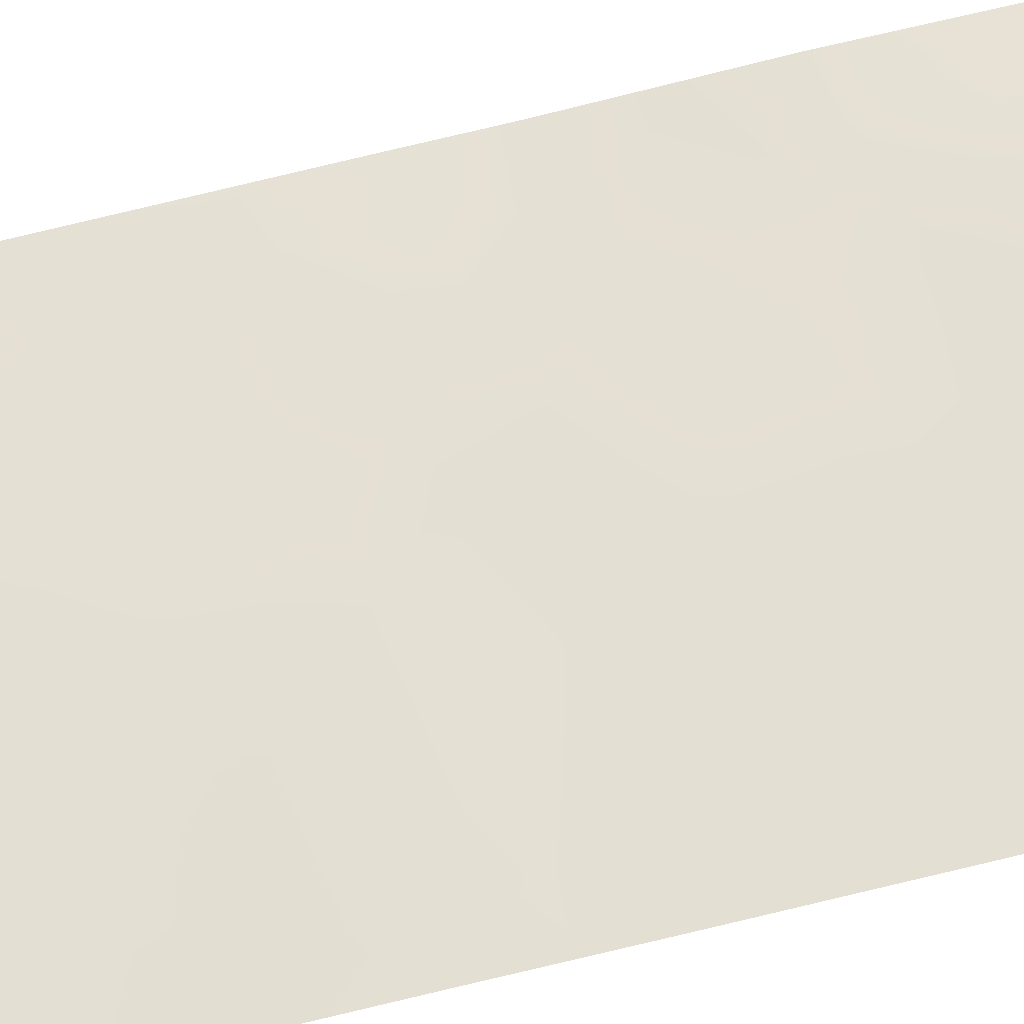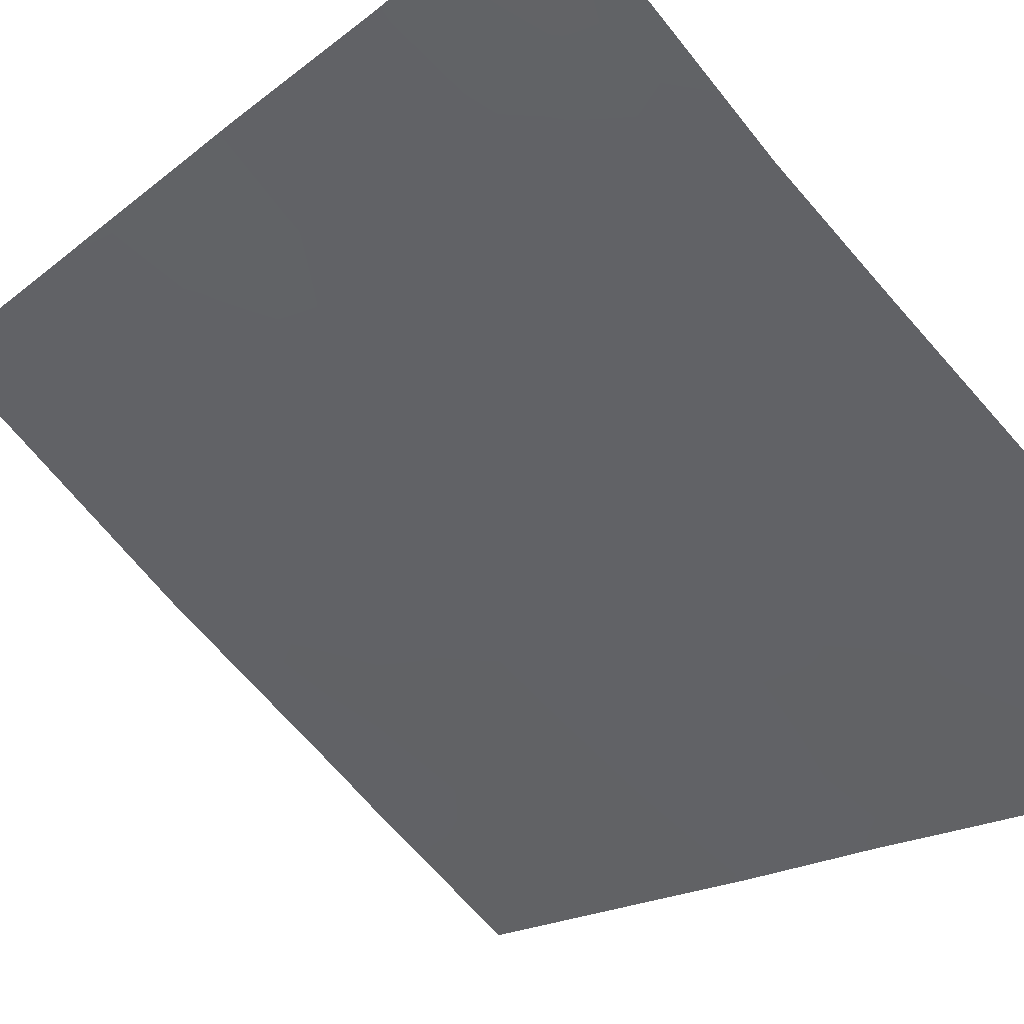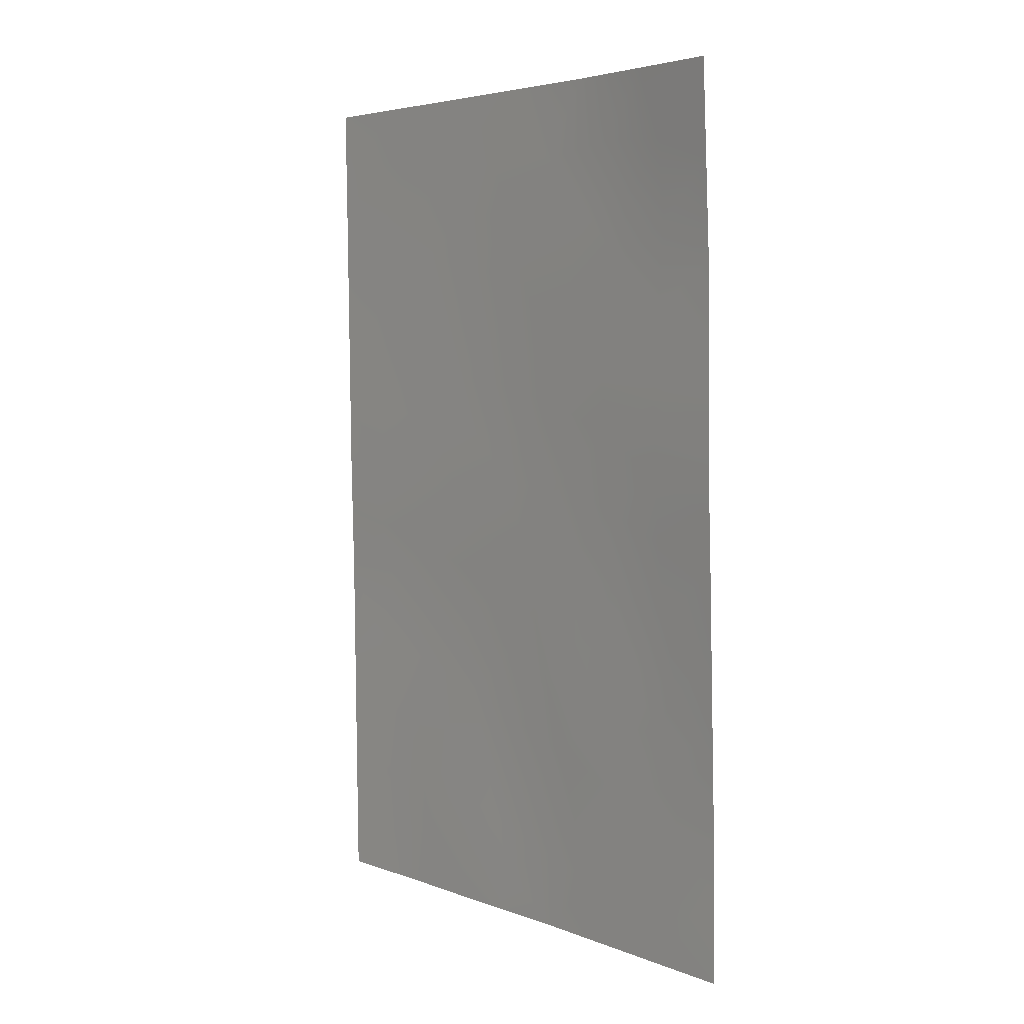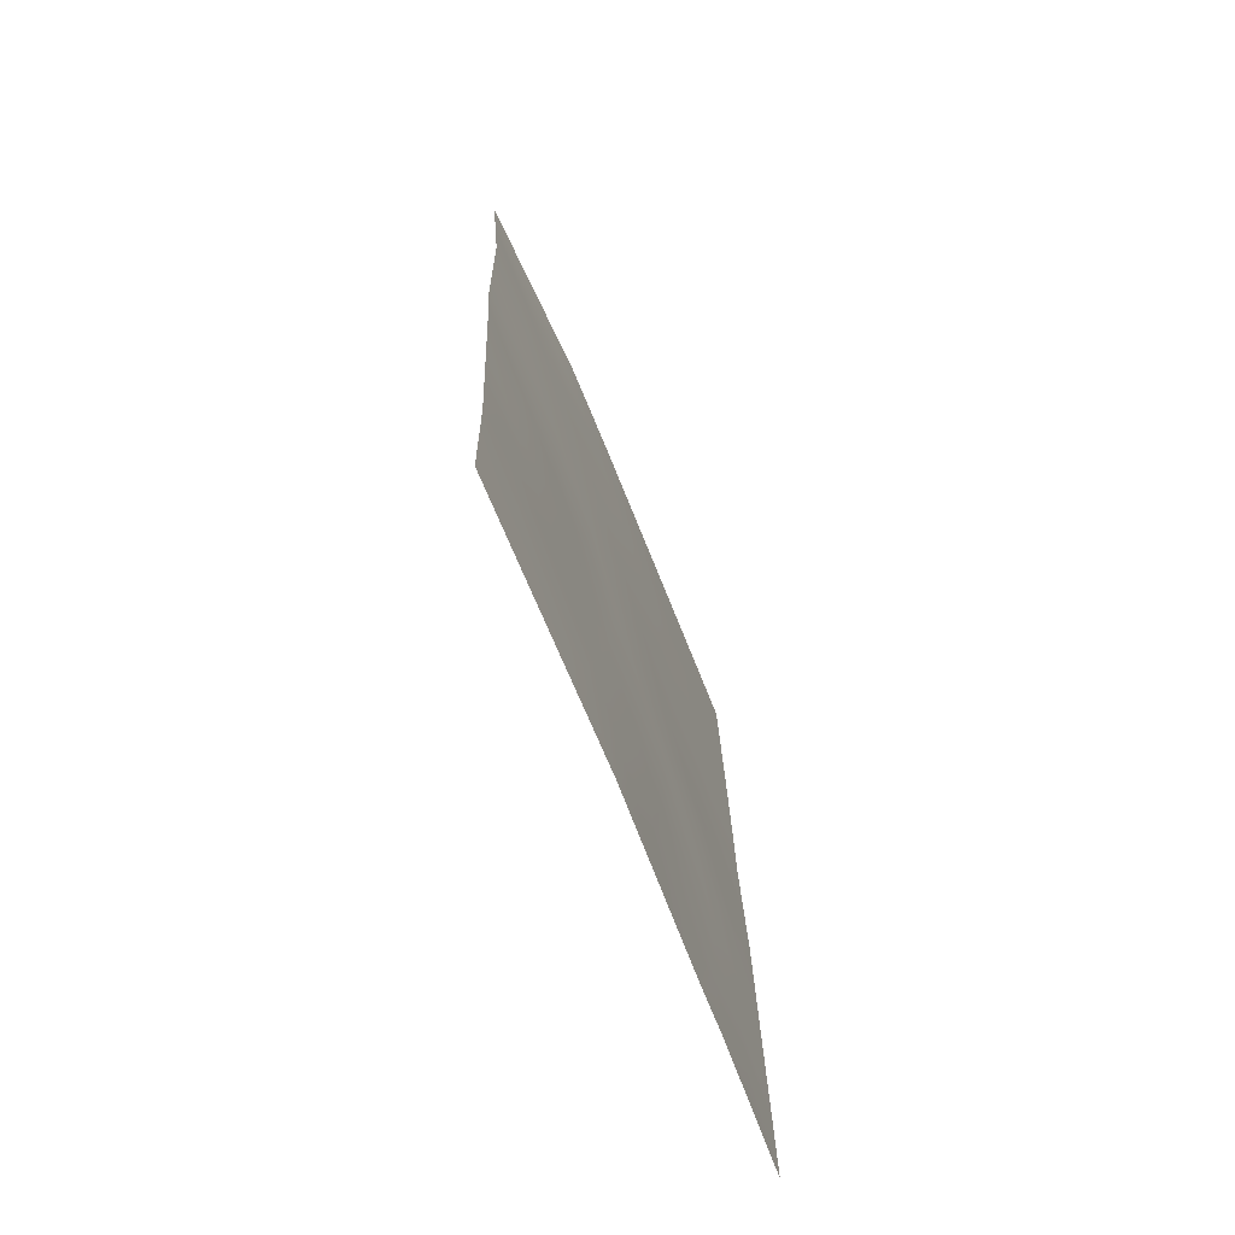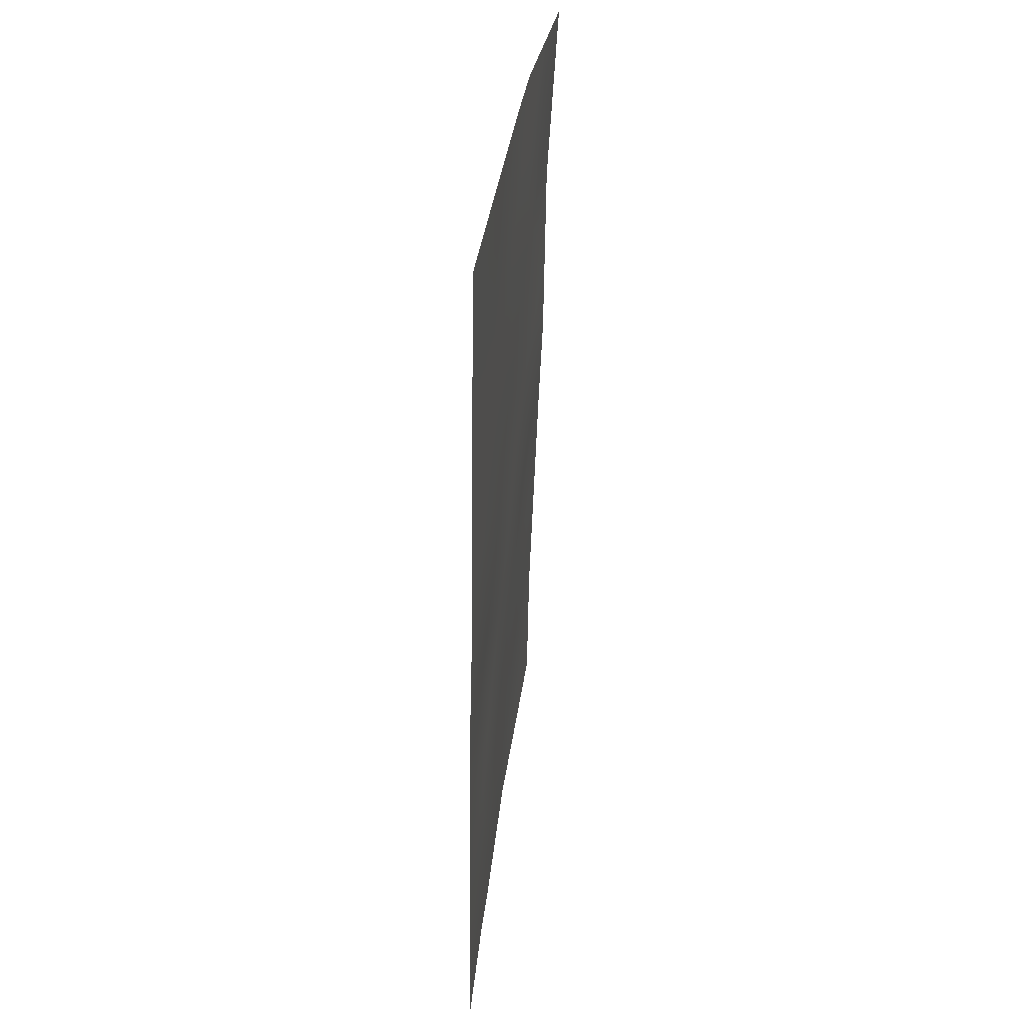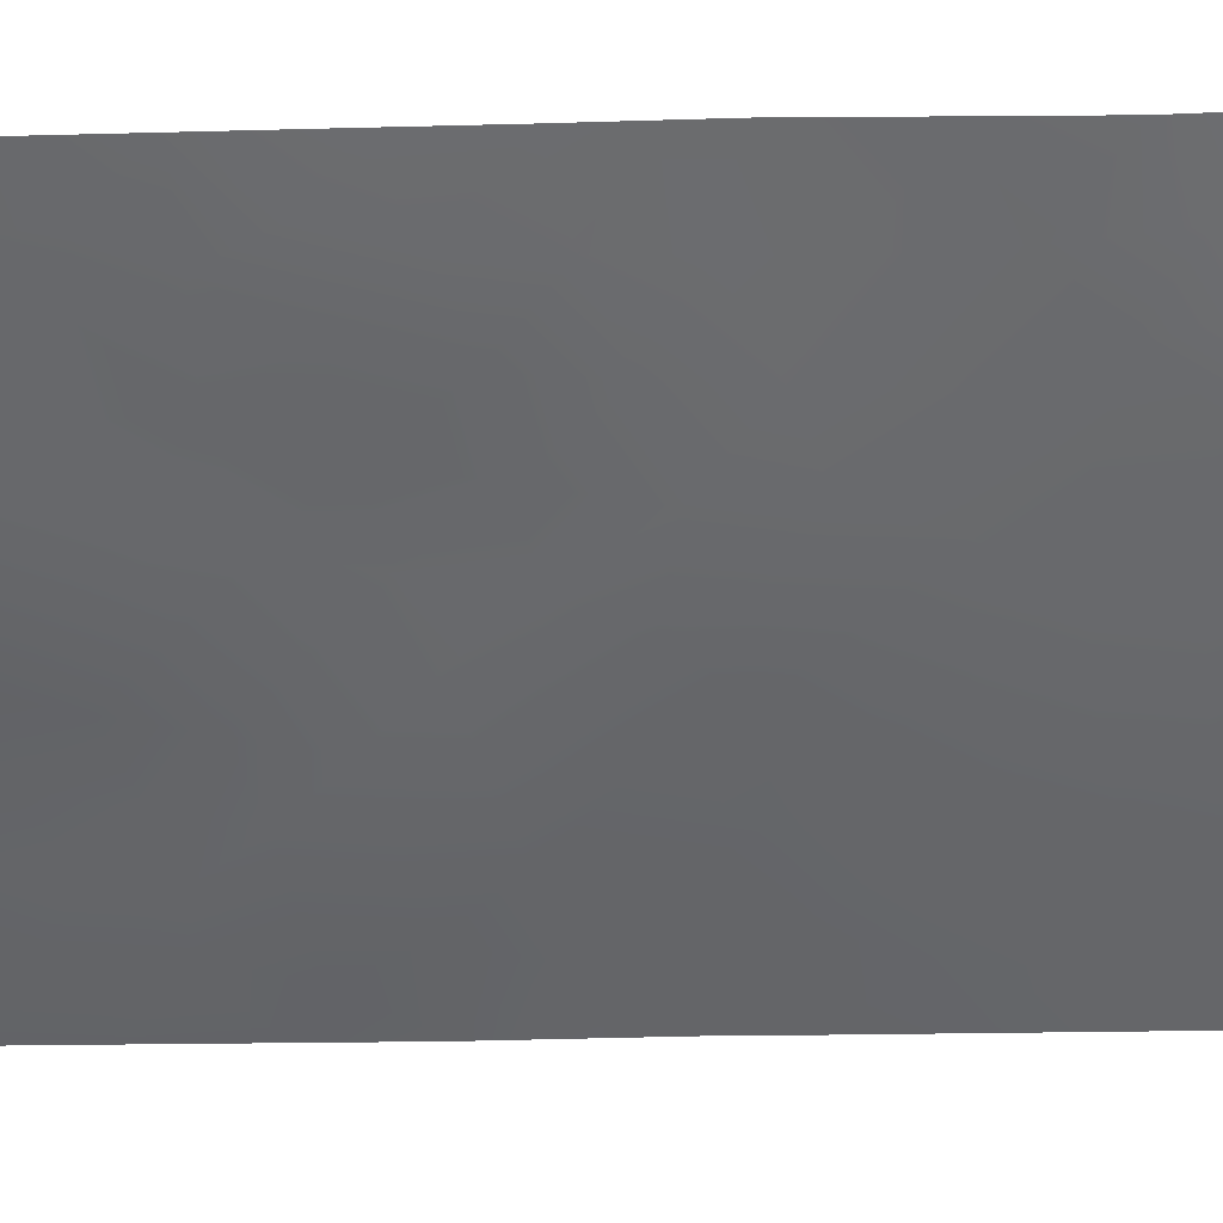
<metadata>
{"format":"obj","ext":"obj","renderer":"f3d","projection":"perspective","resolution":1024,"background":"white","views":[{"elev":-79.4,"azim":-76.0,"up":"+Y"},{"elev":-13.3,"azim":-27.9,"up":"+Y"},{"elev":4.6,"azim":-170.5,"up":"+Z"},{"elev":-68.9,"azim":-109.9,"up":"+Z"},{"elev":34.3,"azim":55.1,"up":"+Z"},{"elev":-10.5,"azim":-90.4,"up":"+Y"}]}
</metadata>
<code>
v 28.55 81.58 -50
v 32.25 78.58 -42.34
v 29.49 81.02 -41.38
v 26.05 83.84 -50
v 26.06 83.85 -48.74
v 30.83 79.62 -50
v 32.19 78.48 -50
v 26.16 84.03 -43.14
v 26.13 83.98 -44.51
v 29.33 81.03 -46.16
v 30.71 79.81 -45.55
v 26.06 83.86 -48.12
v 32.21 78.5 -47.74
v 32.22 78.53 -45.21
v 28.98 81.42 -42.96
v 30.37 80.03 -50
v 27.62 82.64 -43.86
v 30.84 79.92 -38
v 28.94 81.6 -38
v 28.03 82.42 -38
v 28.59 81.88 -39.95
v 26.26 84.2 -38
v 32.27 78.61 -39.76
v 32.29 78.64 -38
v 32.25 78.58 -43.23
v 26.11 83.94 -45.73
v 29.58 80.85 -44.41
v 26.18 84.06 -40.53
v 28.95 81.29 -47.99
v 27.73 82.43 -46.79
v 30.38 80.09 -47.4
v 26.78 83.33 -45.23
v 30.03 80.58 -39.64
v 27.32 83.04 -39.63
v 26.65 83.3 -50
v 26.88 83.18 -46.83
v 31.09 79.57 -43.59
v 27.75 82.6 -41.65
v 27.44 82.63 -48.38
v 30.58 80.03 -42.79
v 26.48 83.46 -49.29
v 31.51 79.05 -50
v 31.53 79.05 -49.36
v 32.2 78.49 -48.87
v 26.88 83.31 -44.24
v 28.4 81.81 -47.36
v 27.75 82.38 -47.65
v 28.19 81.96 -48.24
v 30.54 79.96 -46.49
v 30.93 79.61 -47.1
v 31.5 79.1 -48.36
v 30.89 79.63 -47.94
v 32.24 78.55 -44.22
v 31.62 79.08 -44.39
v 29.97 80.39 -49.28
v 30.78 79.7 -49.05
v 28.24 82.06 -44.68
v 27.53 82.67 -44.91
v 27.14 83.31 -38
v 26.88 83.52 -38.95
v 27.63 82.77 -38.87
v 27.1 82.91 -49.21
v 26.67 83.31 -48.41
v 27.6 82.44 -50
v 27.93 82.16 -49.14
v 26.22 84.13 -39.27
v 26.8 83.51 -40.02
v 30.59 80.08 -40.26
v 30.7 80 -39.48
v 31.56 79.28 -38
v 31.11 79.66 -38.8
v 31.81 79.04 -38.84
v 29.14 81.15 -47.08
v 29.69 80.67 -47.71
v 29.87 80.55 -46.78
v 32.22 78.52 -46.48
v 31.73 78.94 -46.12
v 31.41 79.22 -45.35
v 27.28 82.85 -45.96
v 26.09 83.9 -46.92
v 26.55 83.45 -47.56
v 26.61 83.46 -46.15
v 28.41 81.93 -43.52
v 26.89 83.39 -41.15
v 27.48 82.87 -40.51
v 30.02 80.42 -45.84
v 30.15 80.33 -44.89
v 29.46 80.94 -45.23
v 30.34 80.28 -41.17
v 30.05 80.52 -42.06
v 30.89 79.78 -41.83
v 26.17 84.05 -41.84
v 26.94 83.33 -42.34
v 26.92 83.32 -43.36
v 27.67 82.63 -42.83
v 29.46 80.8 -50
v 29.27 80.98 -49.4
v 26.15 84.01 -43.83
v 28.92 81.45 -44.5
v 28.8 81.53 -45.51
v 29.28 81.14 -43.68
v 32.26 78.6 -41.05
v 31.76 79.05 -40.55
v 31.65 79.12 -41.54
v 28.6 81.67 -46.46
v 27.14 82.92 -47.6
v 28.08 82.16 -45.76
v 30.23 80.2 -48.34
v 30.36 80.32 -38.81
v 29.89 80.76 -38
v 29.5 81.07 -38.87
v 28.22 82.19 -40.69
v 27.95 82.46 -39.77
v 29.25 81.29 -39.77
v 28.99 81.49 -40.65
v 29.78 80.78 -40.51
v 28.55 81.93 -39.01
v 32.28 78.63 -38.88
v 31.37 79.4 -39.76
v 29.5 80.81 -48.62
v 28.74 81.45 -48.92
v 31.8 78.96 -43.37
v 29.2 81.25 -42.23
v 28.66 81.77 -41.52
v 28.42 81.95 -42.44
v 30.88 79.71 -44.58
v 30.19 80.34 -43.83
v 31.39 79.33 -42.57
v 29.72 80.78 -42.92
v 31.14 79.58 -40.83
v 31.52 79.1 -47.19
v 31.18 79.4 -46.33
f 4 35 41
f 56 6 43
f 44 51 43
f 45 32 58
f 46 47 48
f 132 49 50
f 51 131 52
f 53 122 54
f 59 60 61
f 41 62 63
f 64 65 62
f 66 67 60
f 16 6 56
f 68 119 69
f 70 71 72
f 73 74 75
f 76 14 77
f 78 132 77
f 80 81 36
f 99 83 57
f 67 84 85
f 86 87 88
f 89 90 91
f 92 93 84
f 94 95 93
f 1 96 97
f 94 98 45
f 88 99 100
f 102 103 104
f 73 105 46
f 47 30 106
f 49 86 75
f 107 105 100
f 52 108 56
f 109 110 111
f 112 113 85
f 114 115 116
f 61 113 117
f 23 72 119
f 89 68 116
f 97 120 121
f 74 120 108
f 63 106 81
f 107 58 79
f 82 79 32
f 123 124 125
f 126 127 87
f 117 114 111
f 69 71 109
f 112 124 115
f 125 95 83
f 65 121 48
f 54 126 78
f 2 128 122
f 129 90 123
f 127 129 101
f 128 104 91
f 4 41 5
f 43 6 42
f 43 42 7
f 7 44 43
f 44 13 51
f 17 45 58
f 45 9 32
f 29 46 48
f 46 30 47
f 48 47 39
f 131 77 132
f 132 11 49
f 50 49 31
f 52 131 50
f 52 50 31
f 14 53 54
f 53 25 122
f 54 122 37
f 55 16 56
f 57 17 58
f 20 59 61
f 59 22 60
f 61 60 34
f 5 41 63
f 41 35 62
f 63 62 39
f 35 64 62
f 64 1 65
f 62 65 39
f 5 63 12
f 22 66 60
f 66 28 67
f 60 67 34
f 33 68 69
f 24 70 72
f 70 18 71
f 72 71 119
f 10 73 75
f 73 29 74
f 75 74 31
f 13 76 131
f 77 131 76
f 14 78 77
f 78 11 132
f 30 79 36
f 26 80 82
f 80 12 81
f 82 80 36
f 99 101 83
f 57 83 17
f 34 67 85
f 67 28 84
f 85 84 38
f 10 86 88
f 86 11 87
f 88 87 27
f 130 89 91
f 89 3 90
f 91 90 40
f 9 26 32
f 28 92 84
f 92 8 93
f 84 93 38
f 8 94 93
f 94 17 95
f 93 95 38
f 96 16 55
f 17 94 45
f 94 8 98
f 45 98 9
f 10 88 100
f 88 27 99
f 100 99 57
f 27 101 99
f 101 15 83
f 2 102 104
f 102 23 103
f 104 103 130
f 29 73 46
f 73 10 105
f 46 105 30
f 39 47 106
f 106 30 36
f 31 49 75
f 49 11 86
f 75 86 10
f 57 107 100
f 107 30 105
f 100 105 10
f 43 51 56
f 52 31 108
f 56 108 55
f 33 109 111
f 109 18 110
f 111 110 19
f 38 112 85
f 112 21 113
f 85 113 34
f 33 114 116
f 114 21 115
f 116 115 3
f 20 61 117
f 61 34 113
f 117 113 21
f 23 118 72
f 118 24 72
f 3 89 116
f 89 130 68
f 116 68 33
f 1 97 121
f 97 55 120
f 121 120 29
f 31 74 108
f 74 29 120
f 108 120 55
f 12 63 81
f 63 39 106
f 81 106 36
f 30 107 79
f 107 57 58
f 79 58 32
f 26 82 32
f 82 36 79
f 122 25 2
f 15 123 125
f 123 3 124
f 125 124 38
f 11 126 87
f 126 37 127
f 87 127 27
f 40 127 37
f 19 117 111
f 117 21 114
f 111 114 33
f 20 117 19
f 33 69 109
f 69 119 71
f 109 71 18
f 21 112 115
f 112 38 124
f 115 124 3
f 15 125 83
f 125 38 95
f 83 95 17
f 39 65 48
f 65 1 121
f 48 121 29
f 14 54 78
f 54 37 126
f 78 126 11
f 128 37 122
f 37 128 40
f 15 129 123
f 129 40 90
f 123 90 3
f 27 127 101
f 127 40 129
f 101 129 15
f 68 130 119
f 103 23 119
f 40 128 91
f 128 2 104
f 91 104 130
f 96 55 97
f 51 52 56
f 130 103 119
f 131 51 13
f 131 132 50

</code>
